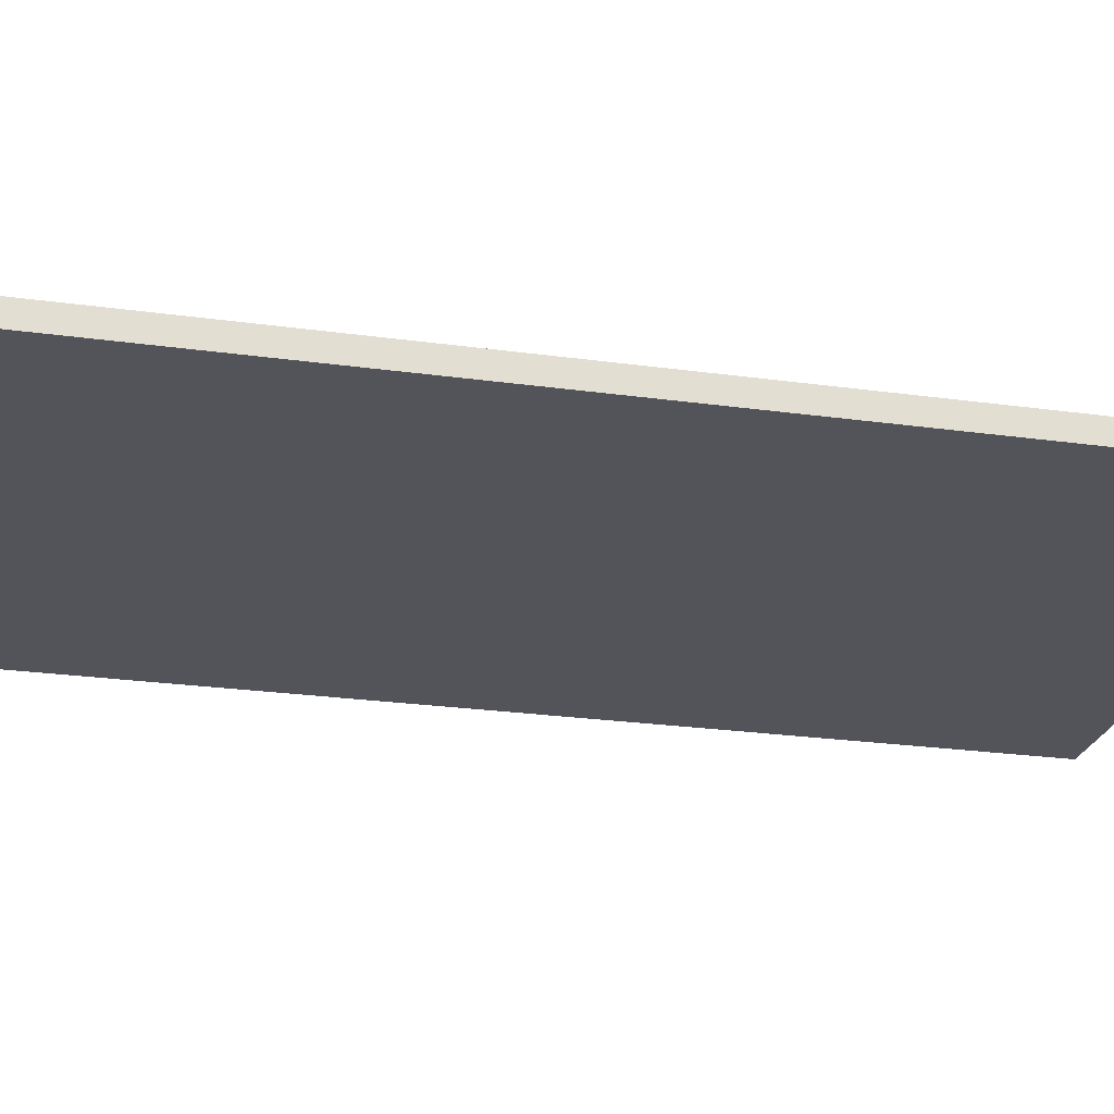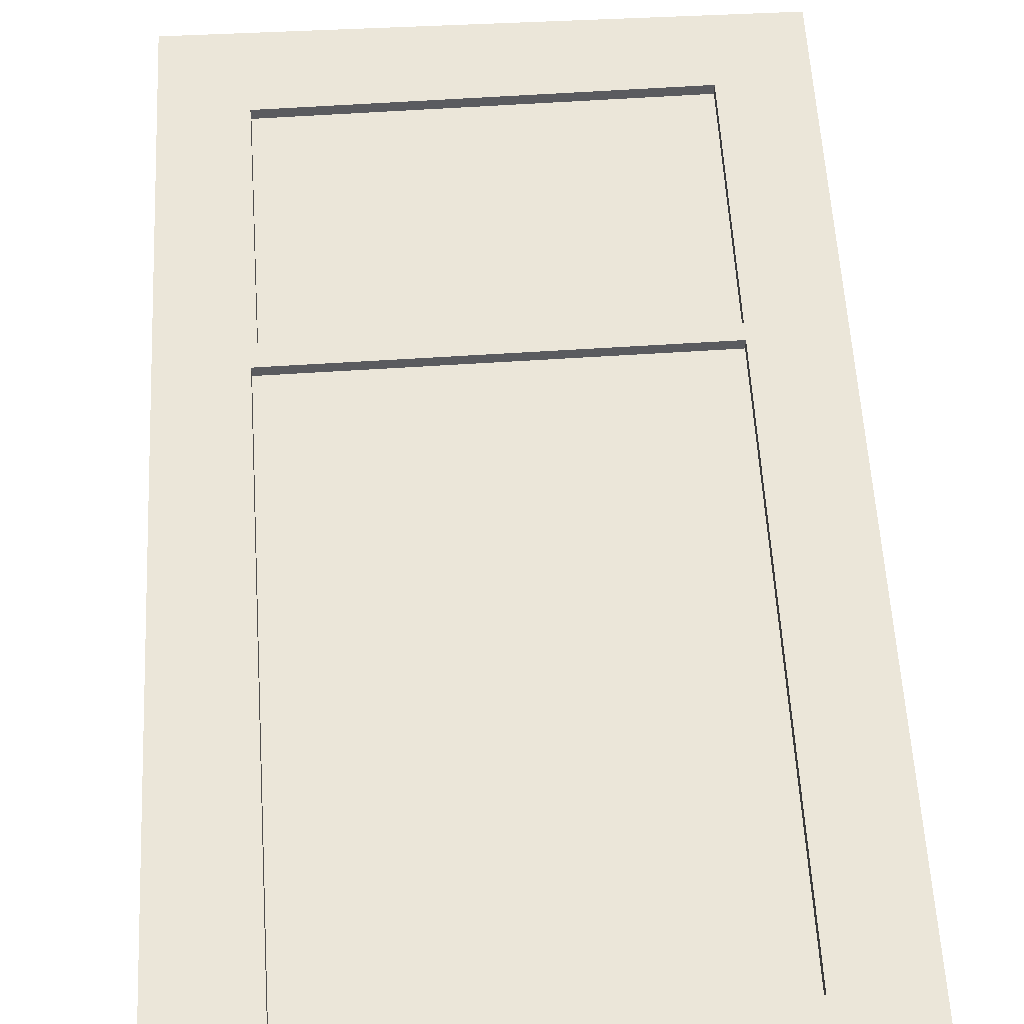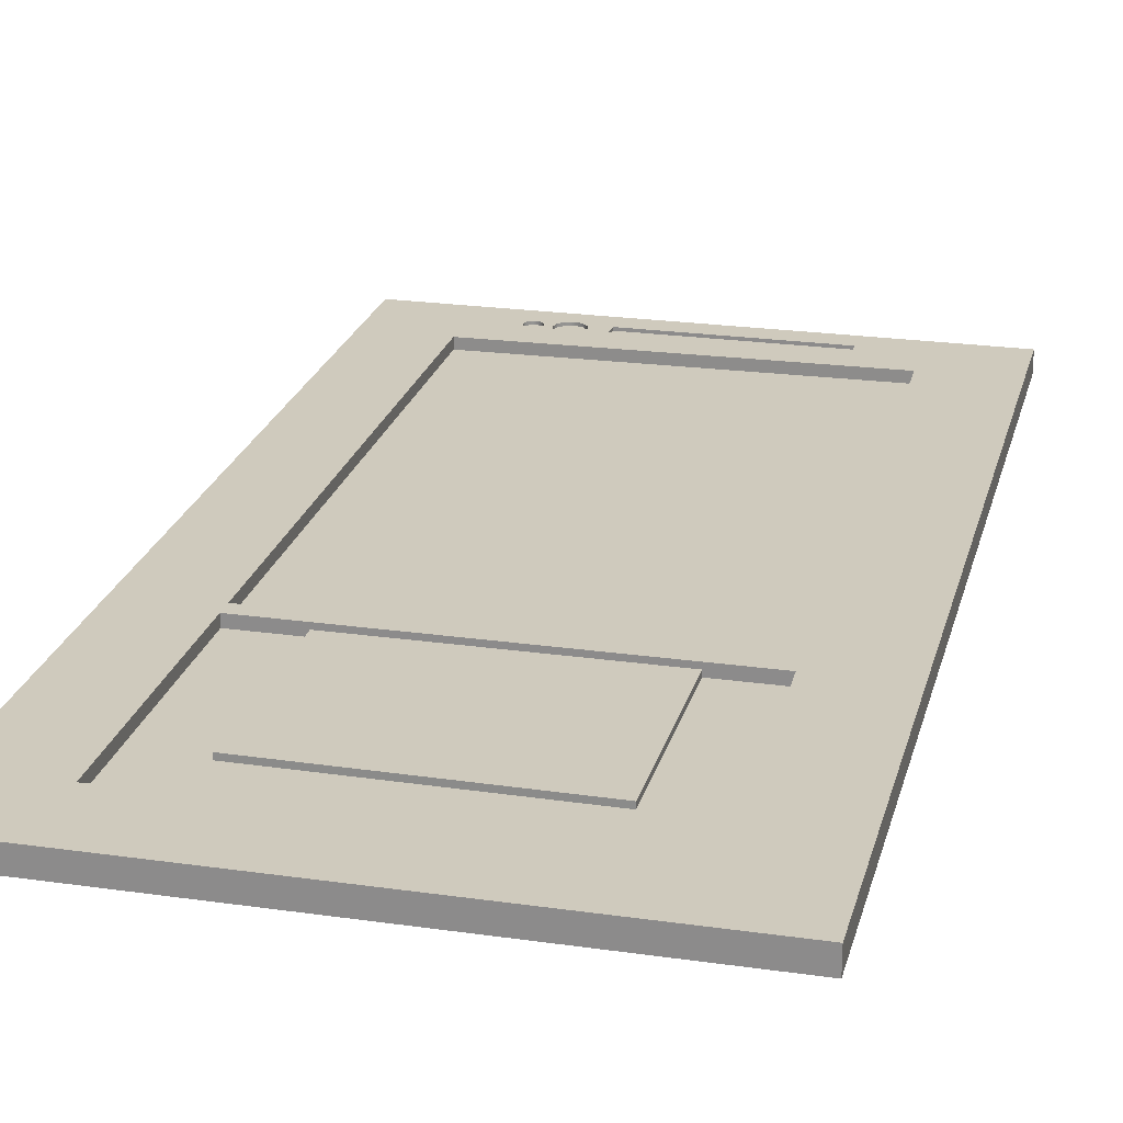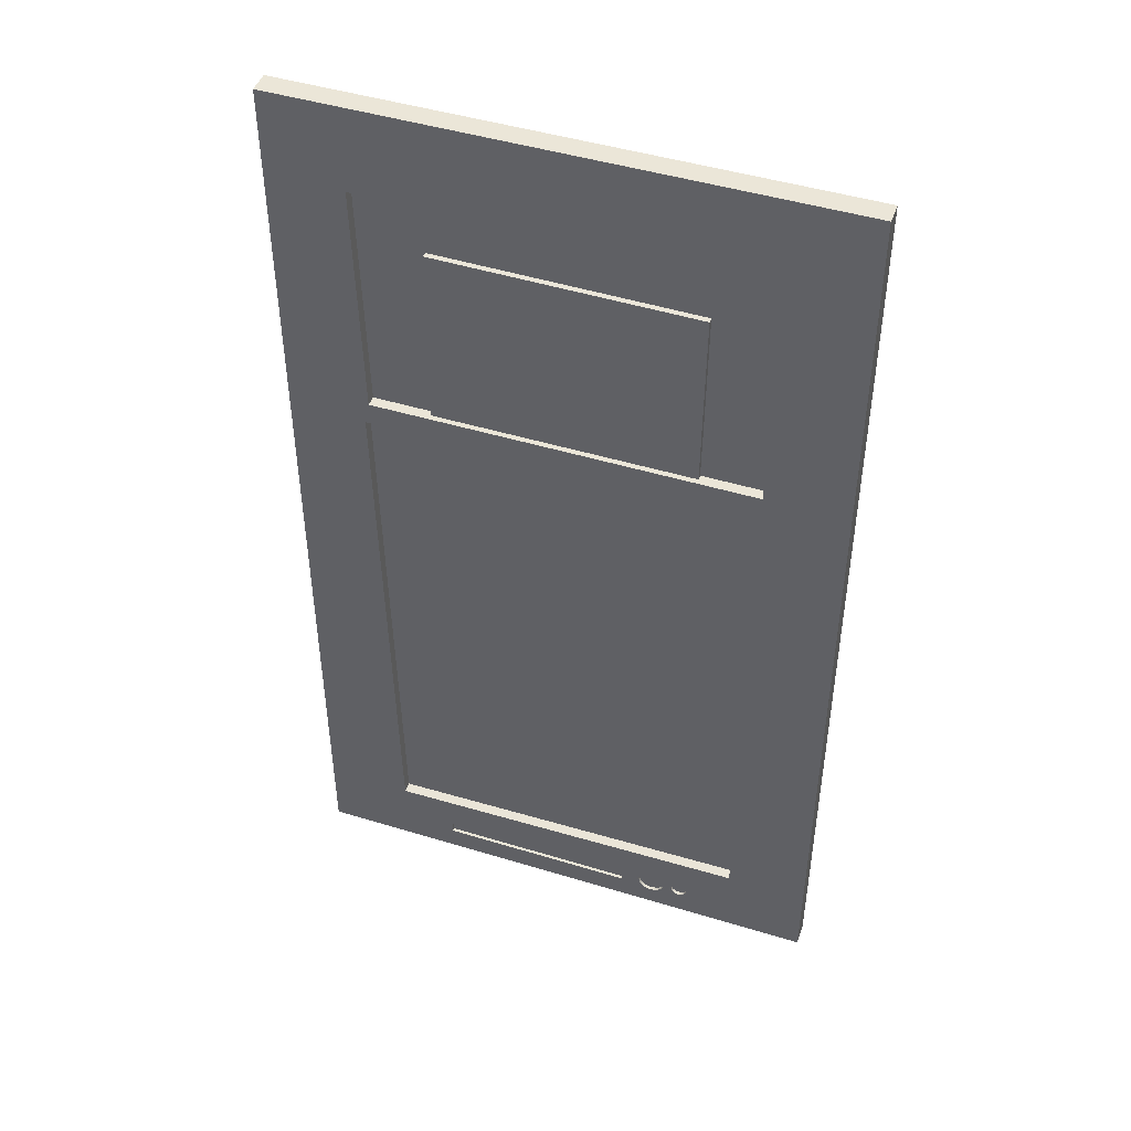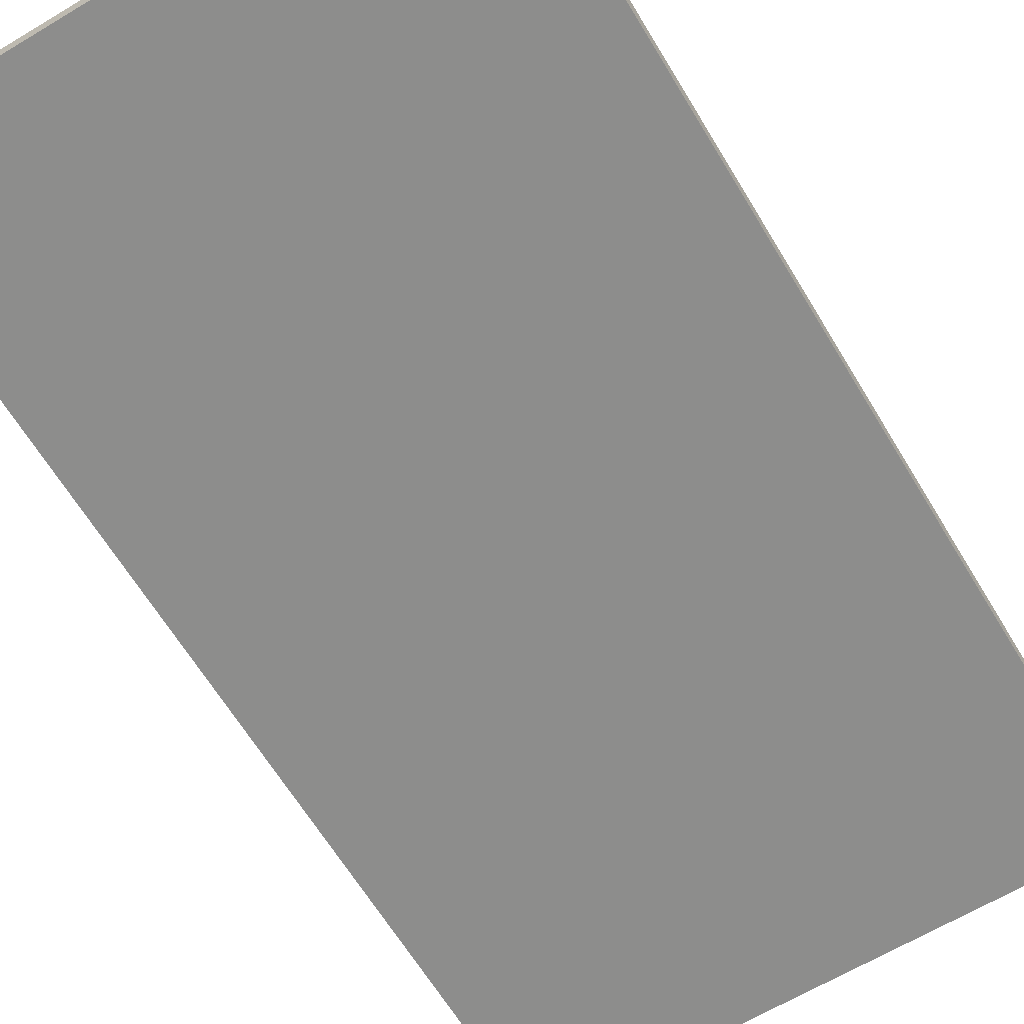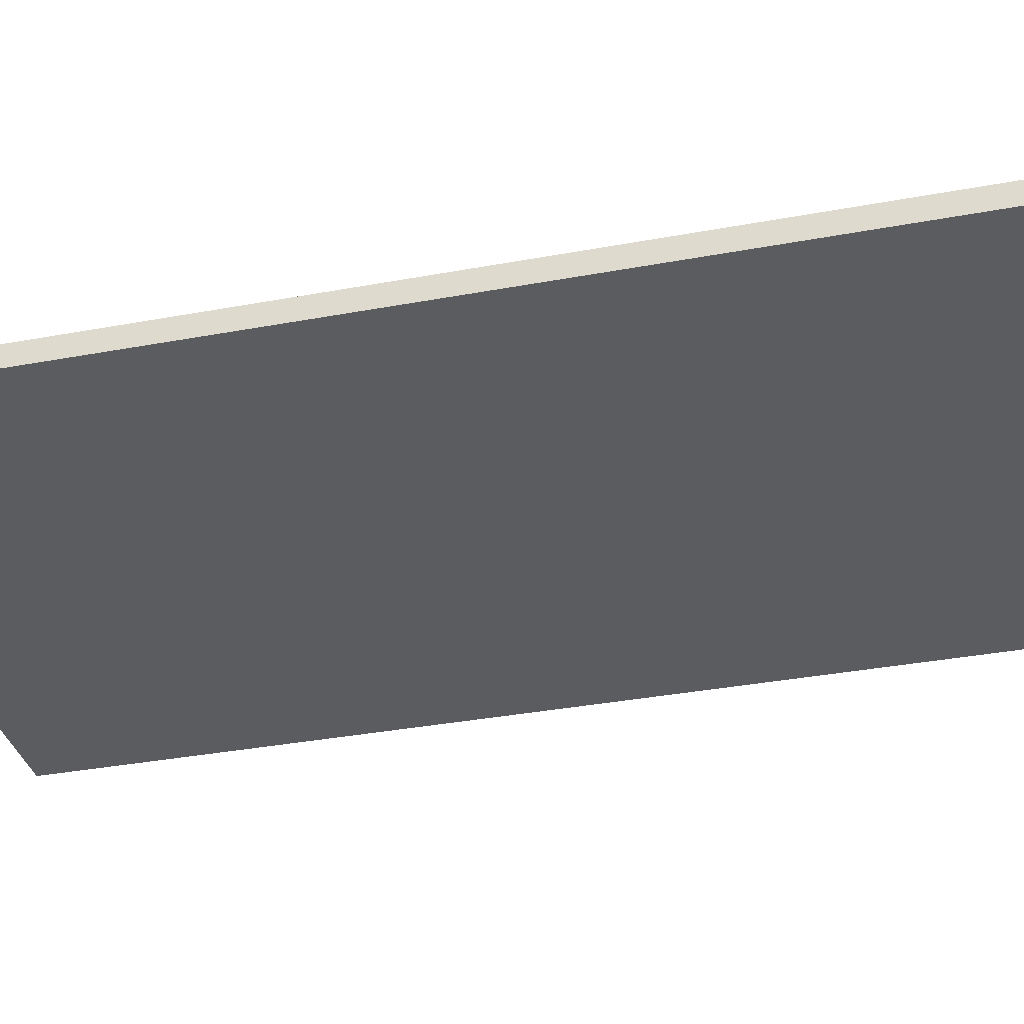
<metadata>
{"format":"obj","ext":"obj","renderer":"f3d","projection":"perspective","resolution":1024,"background":"white","views":[{"elev":-23.8,"azim":-103.2,"up":"+Y"},{"elev":56.1,"azim":177.0,"up":"+Y"},{"elev":23.0,"azim":13.7,"up":"+Y"},{"elev":46.1,"azim":-160.7,"up":"+Z"},{"elev":-64.5,"azim":31.1,"up":"+Y"},{"elev":-34.7,"azim":-75.9,"up":"+Y"}]}
</metadata>
<code>
v 1.343 0.17 -4.682
v 1.324 0.17 -4.63
v 1.276 0.17 -4.602
v 1.221 0.17 -4.611
v 1.186 0.17 -4.654
v 1.186 0.17 -4.71
v 1.221 0.17 -4.752
v 1.276 0.17 -4.762
v 1.324 0.17 -4.734
v 1.343 0.2 -4.682
v 1.324 0.2 -4.734
v 1.276 0.2 -4.762
v 1.221 0.2 -4.752
v 1.186 0.2 -4.71
v 1.186 0.2 -4.654
v 1.221 0.2 -4.611
v 1.276 0.2 -4.602
v 1.324 0.2 -4.63
v 1.343 0.17 -4.682
v 1.343 0.2 -4.682
v 1.343 0.17 -4.682
v 1.324 0.17 -4.734
v 1.276 0.17 -4.762
v 1.221 0.17 -4.752
v 1.186 0.17 -4.71
v 1.186 0.17 -4.654
v 1.221 0.17 -4.611
v 1.276 0.17 -4.602
v 1.324 0.17 -4.63
v 1.685 0.17 -4.675
v 1.667 0.17 -4.608
v 1.617 0.17 -4.558
v 1.55 0.17 -4.54
v 1.483 0.17 -4.558
v 1.433 0.17 -4.608
v 1.415 0.17 -4.675
v 1.433 0.17 -4.742
v 1.483 0.17 -4.792
v 1.55 0.17 -4.81
v 1.617 0.17 -4.792
v 1.667 0.17 -4.742
v 1.685 0.2 -4.675
v 1.667 0.2 -4.742
v 1.617 0.2 -4.792
v 1.55 0.2 -4.81
v 1.483 0.2 -4.792
v 1.433 0.2 -4.742
v 1.415 0.2 -4.675
v 1.433 0.2 -4.608
v 1.483 0.2 -4.558
v 1.55 0.2 -4.54
v 1.617 0.2 -4.558
v 1.667 0.2 -4.608
v 1.685 0.17 -4.675
v 1.685 0.2 -4.675
v 1.685 0.17 -4.675
v 1.667 0.17 -4.742
v 1.617 0.17 -4.792
v 1.55 0.17 -4.81
v 1.483 0.17 -4.792
v 1.433 0.17 -4.742
v 1.415 0.17 -4.675
v 1.433 0.17 -4.608
v 1.483 0.17 -4.558
v 1.55 0.17 -4.54
v 1.617 0.17 -4.558
v 1.667 0.17 -4.608
v 3.7 0.2 -4.647
v 3.7 0.2 -4.764
v 3.7 0.17 -4.764
v 3.7 0.17 -4.647
v 3.7 0.2 -4.764
v 1.864 0.2 -4.764
v 1.864 0.17 -4.764
v 3.7 0.17 -4.764
v 1.864 0.2 -4.764
v 1.855 0.2 -4.647
v 1.855 0.17 -4.647
v 1.864 0.17 -4.764
v 1.855 0.2 -4.647
v 3.7 0.2 -4.647
v 3.7 0.17 -4.647
v 1.855 0.17 -4.647
v 1.855 0.17 -4.647
v 3.7 0.17 -4.647
v 3.7 0.17 -4.764
v 1.864 0.17 -4.764
v 3.685 0.1 2.687
v 3.7 0.1 0.9794
v 3.7 0.15 0.9794
v 3.685 0.15 2.687
v 1.303 0.1 2.667
v 3.685 0.1 2.687
v 3.685 0.15 2.687
v 1.303 0.15 2.667
v 1.318 0.1 0.9794
v 1.303 0.1 2.667
v 1.303 0.15 2.667
v 1.318 0.15 0.9794
v 3.7 0.15 0.9794
v 1.318 0.15 0.9794
v 1.303 0.15 2.667
v 3.685 0.15 2.687
v 3.7 0.1 0.9794
v 3.685 0.1 2.687
v 1.303 0.1 2.667
v 1.318 0.1 0.9794
v 0.7527 0.1 0.9794
v 0.7527 0.1 3.275
v 4.292 0.1 3.205
v 4.248 0.1 0.9794
v 4.292 0.2 0.7654
v 4.204 0.2 -4.317
v 4.204 0.1 -4.317
v 4.292 0.1 0.7654
v 4.204 0.2 -4.317
v 0.7527 0.2 -4.257
v 0.7527 0.1 -4.257
v 4.204 0.1 -4.317
v 0.7527 0.2 -4.257
v 0.7527 0.2 0.827
v 0.7527 0.1 0.827
v 0.7527 0.1 -4.257
v 0.7527 0.2 0.827
v 4.292 0.2 0.7654
v 4.292 0.1 0.7654
v 0.7527 0.1 0.827
v 0.7527 0.1 0.827
v 4.292 0.1 0.7654
v 4.204 0.1 -4.317
v 0.7527 0.1 -4.257
v 4.292 0.2 3.205
v 4.248 0.2 0.9794
v 4.248 0.1 0.9794
v 4.292 0.1 3.205
v 3.7 0.15 0.9794
v 3.7 0.1 0.9794
v 4.248 0.1 0.9794
v 4.248 0.2 0.9794
v 0.7527 0.2 0.9794
v 0.7527 0.1 0.9794
v 1.318 0.1 0.9794
v 1.318 0.15 0.9794
v 0.7527 0.2 0.9794
v 0.7527 0.2 3.275
v 0.7527 0.1 3.275
v 0.7527 0.1 0.9794
v 0.7527 0.2 3.275
v 4.292 0.2 3.205
v 4.292 0.1 3.205
v 0.7527 0.1 3.275
v 0 0 -5
v 0 0 4
v 0 0.2 4
v 0 0.2 -5
v 5 0 -5
v 0 0 -5
v 0 0.2 -5
v 5 0.2 -5
v 5 0 4
v 5 0 -5
v 5 0.2 -5
v 5 0.2 4
v 0 0 4
v 5 0 4
v 5 0.2 4
v 0 0.2 4
v 1.343 0.2 -4.682
v 1.324 0.2 -4.63
v 1.276 0.2 -4.602
v 1.221 0.2 -4.611
v 1.186 0.2 -4.654
v 1.186 0.2 -4.71
v 1.221 0.2 -4.752
v 1.276 0.2 -4.762
v 1.324 0.2 -4.734
v 1.685 0.2 -4.675
v 1.667 0.2 -4.608
v 1.617 0.2 -4.558
v 1.55 0.2 -4.54
v 1.483 0.2 -4.558
v 1.433 0.2 -4.608
v 1.415 0.2 -4.675
v 1.433 0.2 -4.742
v 1.483 0.2 -4.792
v 1.55 0.2 -4.81
v 1.617 0.2 -4.792
v 1.667 0.2 -4.742
v 3.7 0.2 -4.764
v 3.7 0.2 -4.647
v 1.855 0.2 -4.647
v 1.864 0.2 -4.764
v 4.204 0.2 -4.317
v 4.292 0.2 0.7654
v 0.7527 0.2 0.827
v 0.7527 0.2 -4.257
v 4.248 0.2 0.9794
v 4.292 0.2 3.205
v 0.7527 0.2 3.275
v 0.7527 0.2 0.9794
v 0 0.2 4
v 5 0.2 4
v 5 0.2 -5
v 0 0.2 -5
v 5 0 4
v 0 0 4
v 0 0 -5
v 5 0 -5
g 47cc6cfe-e304-11ea-a1c8-54bf646e7e1f
f 2 18 1
f 1 18 20
f 19 10 9
f 9 10 11
f 9 11 8
f 8 11 12
f 8 12 7
f 7 12 13
f 7 13 6
f 6 13 14
f 6 14 5
f 5 14 15
f 5 15 4
f 4 15 16
f 4 16 3
f 3 16 17
f 3 17 2
f 2 17 18
g 47cd7e78-e304-11ea-95d9-54bf646e7e1f
f 22 25 21
f 21 25 26
f 21 26 29
f 29 26 27
f 29 27 28
f 23 24 22
f 22 24 25
g 47ce8fca-e304-11ea-b021-54bf646e7e1f
f 31 53 30
f 30 53 55
f 54 42 41
f 41 42 43
f 41 43 40
f 40 43 44
f 40 44 39
f 39 44 45
f 39 45 38
f 38 45 46
f 38 46 37
f 37 46 47
f 37 47 36
f 36 47 48
f 36 48 35
f 35 48 49
f 35 49 34
f 34 49 50
f 34 50 33
f 33 50 51
f 33 51 32
f 32 51 52
f 32 52 31
f 31 52 53
g 47cf7a00-e304-11ea-bf04-54bf646e7e1f
f 57 61 56
f 56 61 62
f 56 62 67
f 67 62 63
f 67 63 66
f 66 63 64
f 66 64 65
f 61 57 60
f 60 57 58
f 60 58 59
g 4773f6d0-e304-11ea-b02f-54bf646e7e1f
f 68 69 71
f 71 69 70
g 4774ba0a-e304-11ea-b506-54bf646e7e1f
f 72 73 75
f 75 73 74
g 47755642-e304-11ea-81e3-54bf646e7e1f
f 76 77 79
f 79 77 78
g 4776197a-e304-11ea-960a-54bf646e7e1f
f 80 81 83
f 83 81 82
g 4776b59e-e304-11ea-a24c-54bf646e7e1f
f 84 85 87
f 87 85 86
g 4724593a-e304-11ea-8ade-54bf646e7e1f
f 88 89 91
f 91 89 90
g 47251c7a-e304-11ea-976e-54bf646e7e1f
f 92 93 95
f 95 93 94
g 4725dfba-e304-11ea-85d7-54bf646e7e1f
f 96 97 99
f 99 97 98
g 4726a2f6-e304-11ea-9227-54bf646e7e1f
f 100 101 103
f 103 101 102
g 46d13994-e304-11ea-9ba5-54bf646e7e1f
f 104 105 111
f 111 105 110
f 110 105 109
f 109 105 106
f 109 106 108
f 108 106 107
g 46cbbbec-e304-11ea-bd1e-54bf646e7e1f
f 112 113 115
f 115 113 114
g 46cca62c-e304-11ea-b8fa-54bf646e7e1f
f 116 117 119
f 119 117 118
g 46cd6968-e304-11ea-9756-54bf646e7e1f
f 120 121 123
f 123 121 122
g 46ce2ca2-e304-11ea-a6ec-54bf646e7e1f
f 124 125 127
f 127 125 126
g 46cec8d2-e304-11ea-b5de-54bf646e7e1f
f 129 130 128
f 128 130 131
g 46cf3dfe-e304-11ea-9d02-54bf646e7e1f
f 132 133 135
f 135 133 134
g 46cfda1e-e304-11ea-b990-54bf646e7e1f
f 137 138 136
f 136 138 139
f 136 139 143
f 143 139 140
f 143 140 141
f 141 142 143
g 46d04f46-e304-11ea-b222-54bf646e7e1f
f 144 145 147
f 147 145 146
g 46d0c46c-e304-11ea-b608-54bf646e7e1f
f 148 149 151
f 151 149 150
g 469dacae-e304-11ea-8bf4-54bf646e7e1f
f 152 153 155
f 155 153 154
g 469dfac6-e304-11ea-86b0-54bf646e7e1f
f 156 157 159
f 159 157 158
g 469e21d0-e304-11ea-8590-54bf646e7e1f
f 160 161 163
f 163 161 162
g 469e6fd2-e304-11ea-9a9d-54bf646e7e1f
f 164 165 167
f 167 165 166
g 469ebdde-e304-11ea-b7d1-54bf646e7e1f
f 169 182 168
f 168 182 183
f 168 183 184
f 169 170 182
f 182 170 181
f 181 170 196
f 181 196 180
f 180 196 193
f 180 193 179
f 179 193 191
f 179 191 178
f 178 191 177
f 177 191 192
f 177 192 188
f 188 192 187
f 187 192 186
f 186 192 189
f 186 189 203
f 203 189 193
f 203 193 194
f 170 171 196
f 196 171 172
f 196 172 173
f 196 173 204
f 204 173 174
f 204 174 175
f 176 185 175
f 175 185 186
f 175 186 204
f 204 186 203
f 185 176 184
f 184 176 168
f 189 190 193
f 193 190 191
f 195 197 194
f 194 197 202
f 194 202 203
f 196 204 195
f 195 204 201
f 195 201 200
f 200 201 199
f 199 201 202
f 199 202 198
f 198 202 197
f 200 197 195
g 469f0c12-e304-11ea-a3dc-54bf646e7e1f
f 205 206 208
f 208 206 207

</code>
